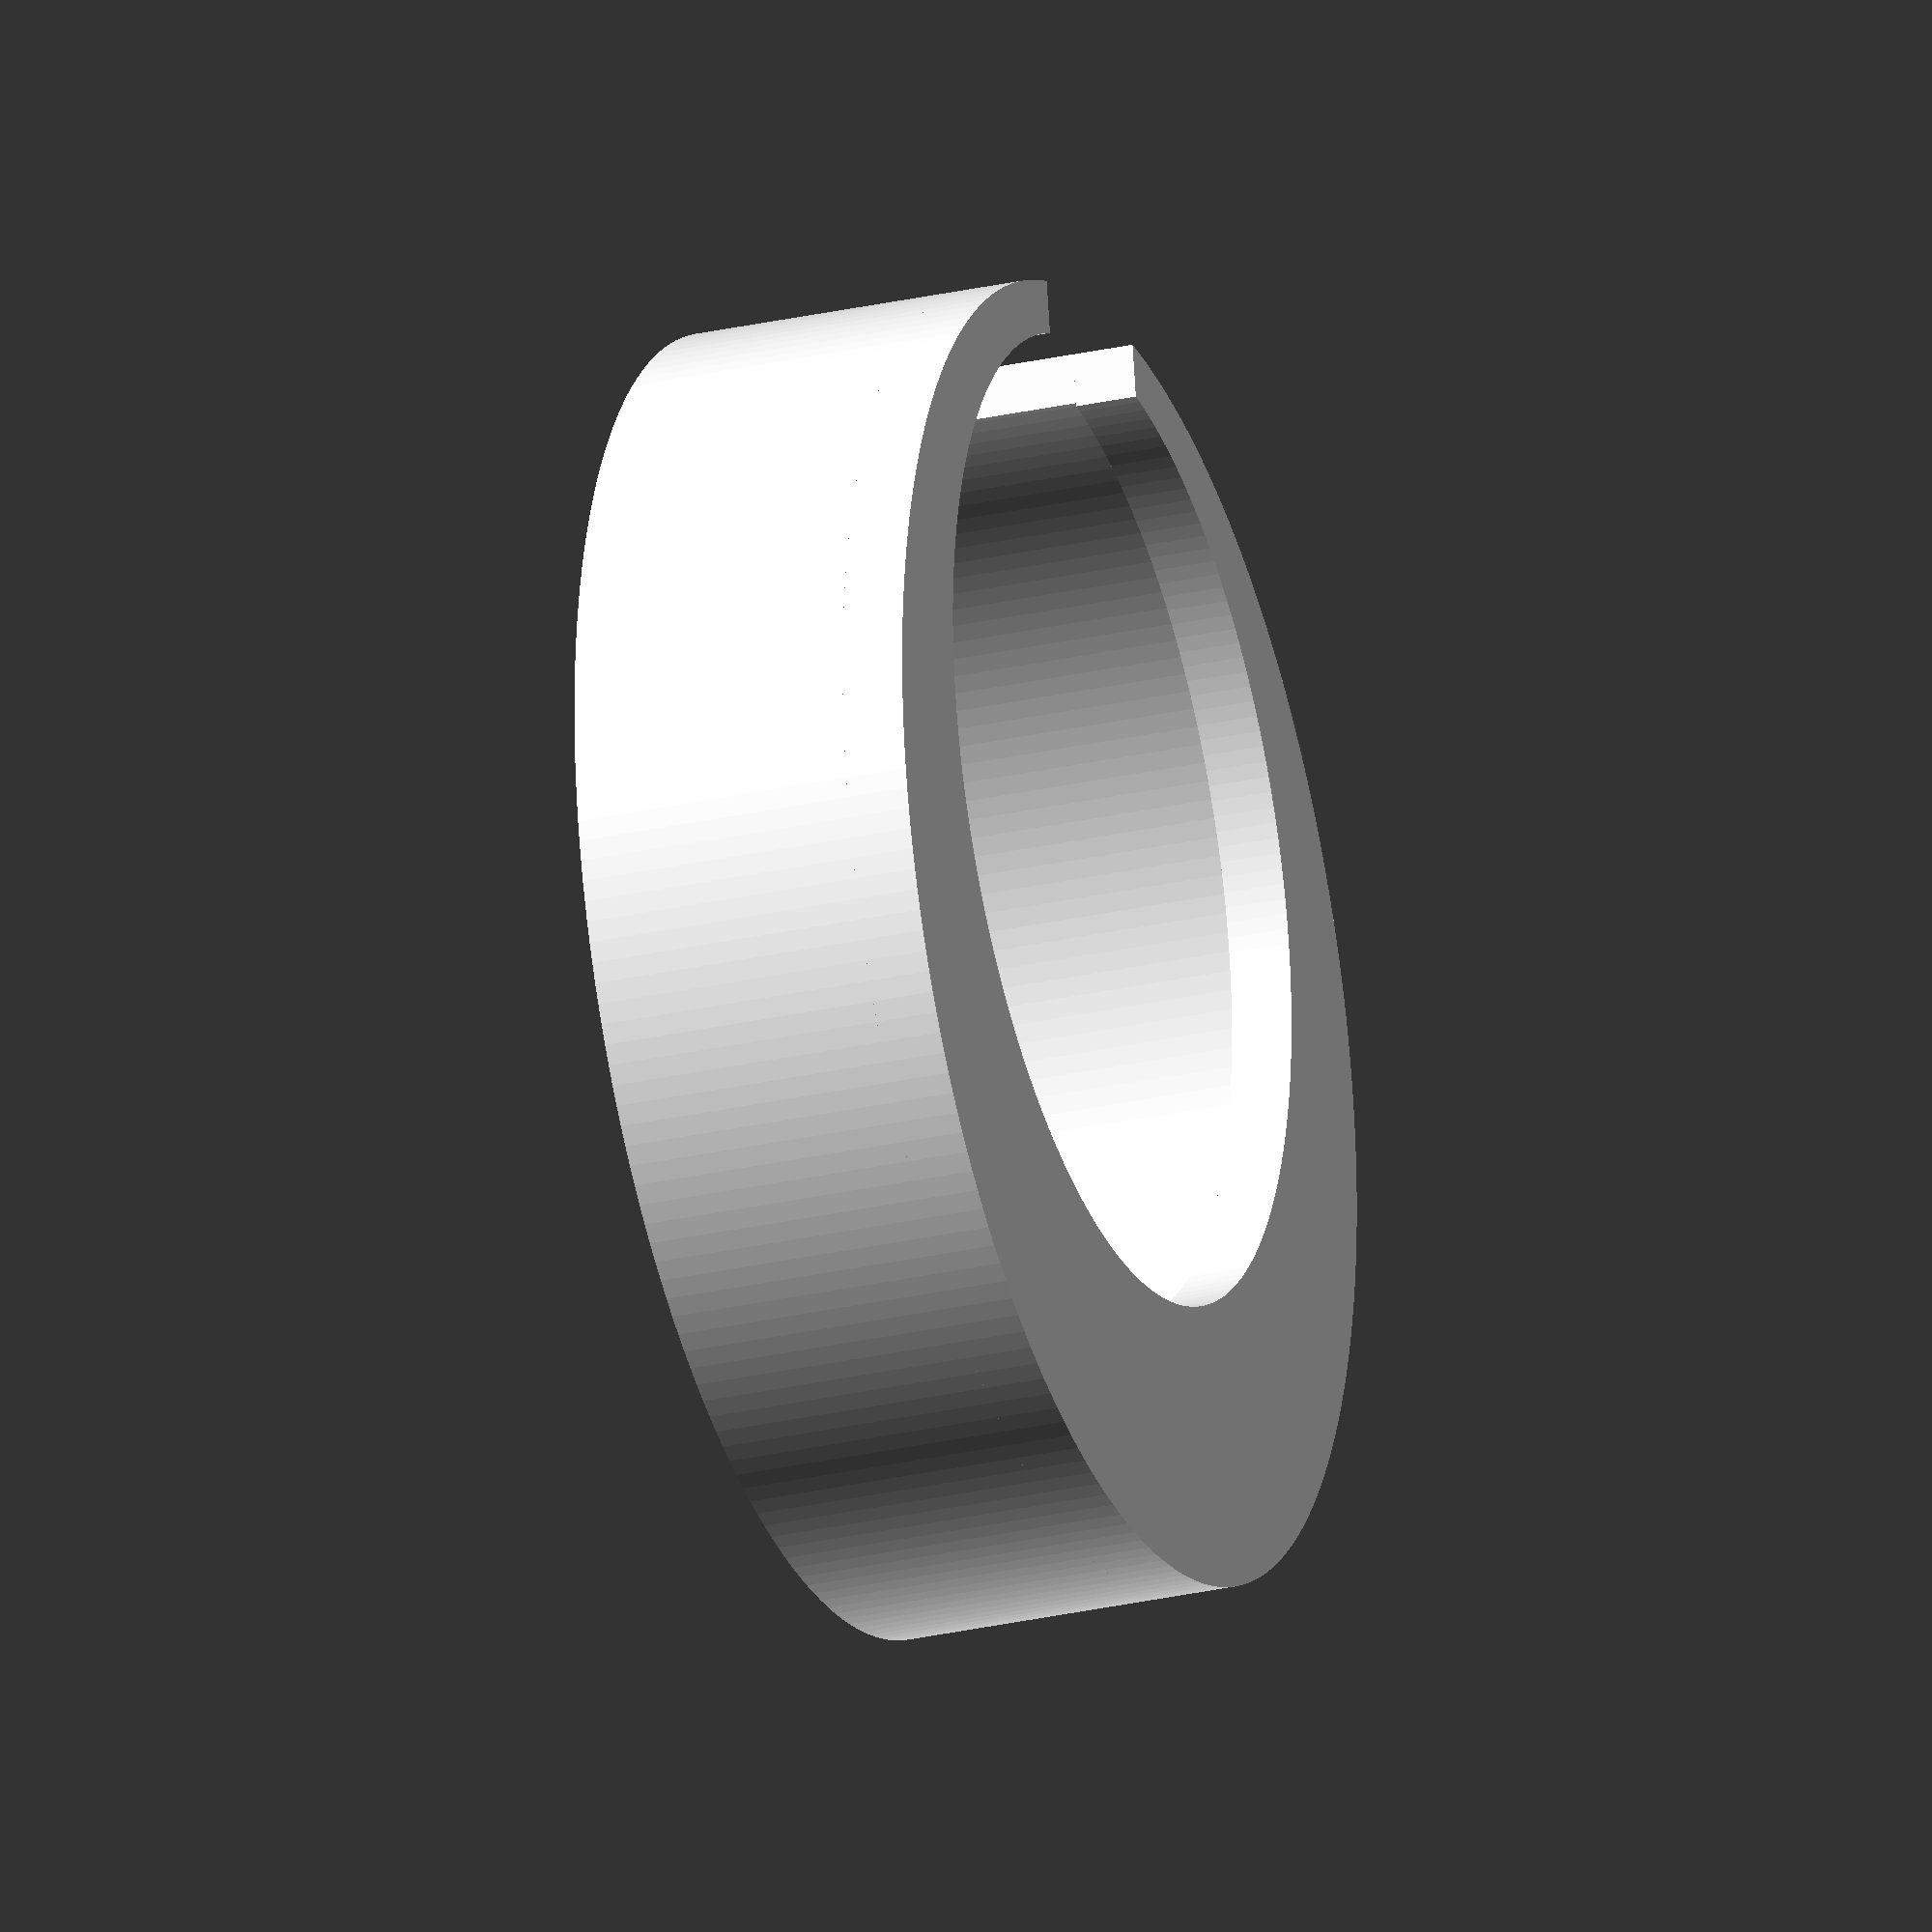
<openscad>
$fn = 200;

large_filter_diameter = (5 + 3/32) * 25.4 + 3;
small_filter_diameter = 4 * 25.4 - 3;
base_height = 0.25 * 25.4;
wall_height = 1.125 * 25.4;
wall_thickness = 5;
cutout_width = 1 * 25.4;

module generate_section(outer_d, inner_d, cutout_w, height, offset_h, offset_inner) {
    translate([0, 0, offset_h]) {
        linear_extrude(height) {
            difference() {
                circle (d = outer_d);
                translate([0, offset_inner])
                    circle (d = inner_d);
                translate([0, outer_d / 2])
                    square ([cutout_w, outer_d], true);
            }
        }
    }
}

generate_section(
    large_filter_diameter,
    small_filter_diameter,
    cutout_width,
    base_height,
    0,
    (large_filter_diameter - small_filter_diameter)/2 - wall_thickness
);

generate_section(
    large_filter_diameter,
    large_filter_diameter - wall_thickness * 2,
    cutout_width,
    wall_height,
    base_height,
    0
);

// 3", 4", 1 + 3/32" hypotenuse, 0.5"
</openscad>
<views>
elev=26.4 azim=10.3 roll=110.1 proj=o view=solid
</views>
